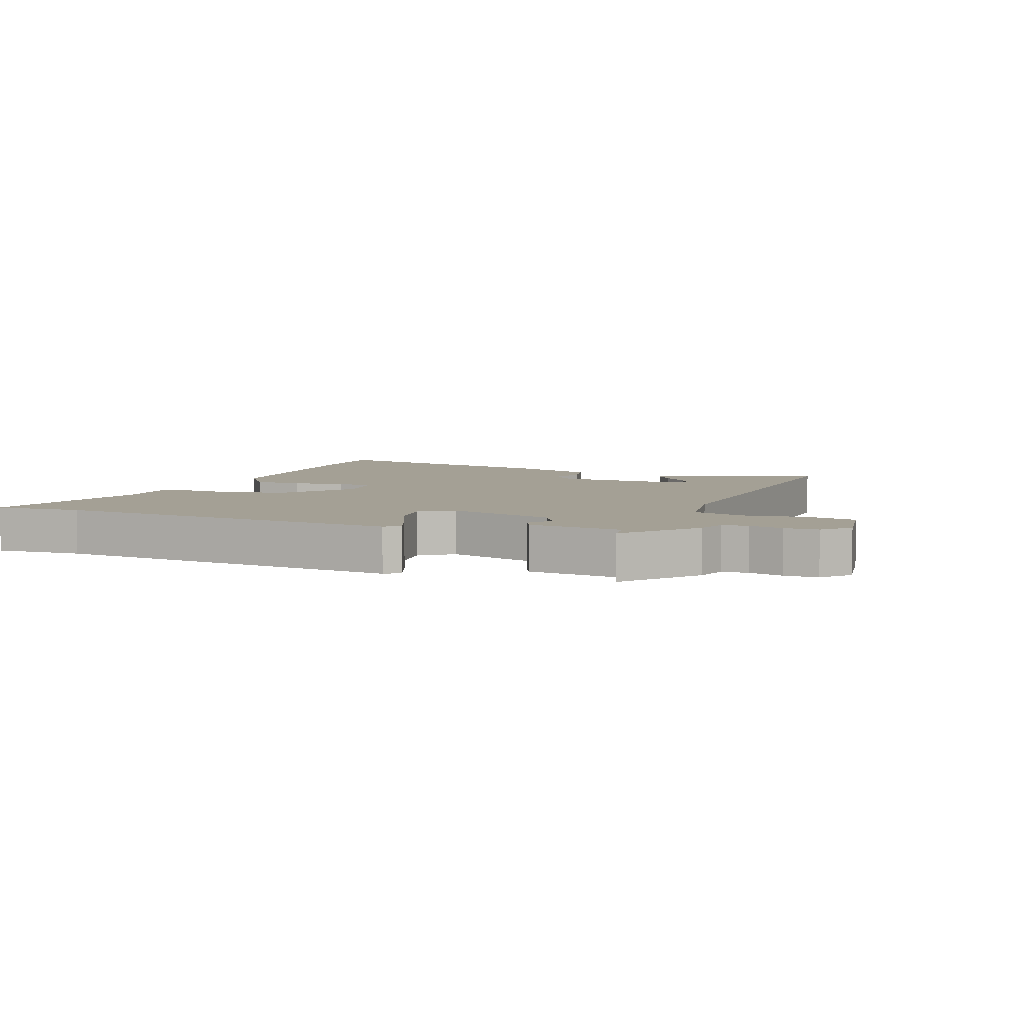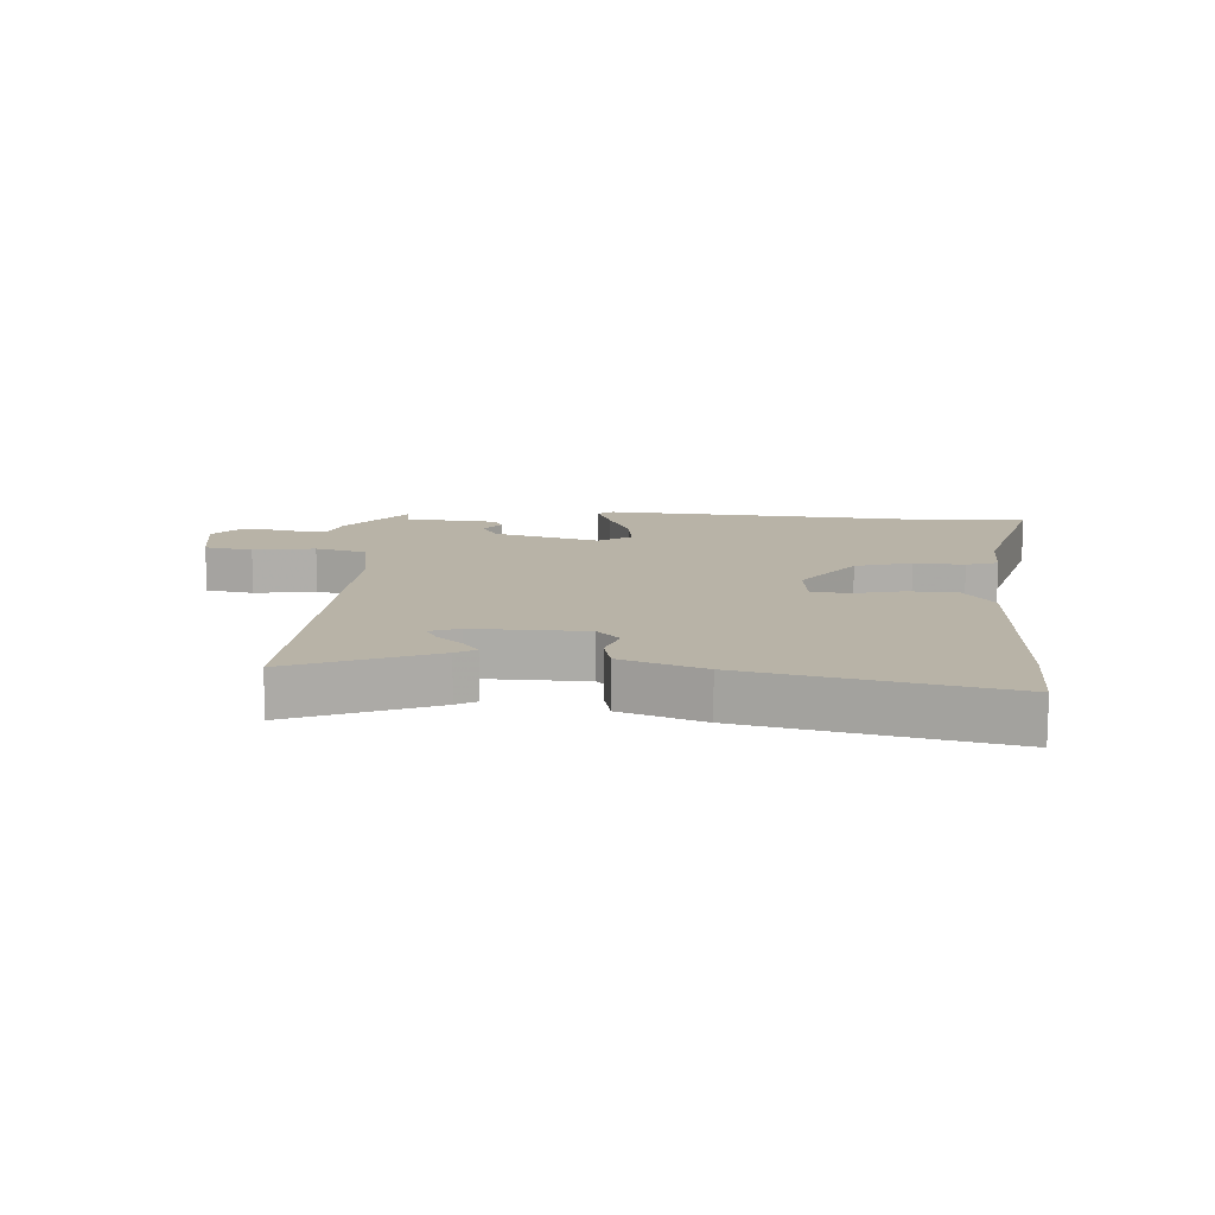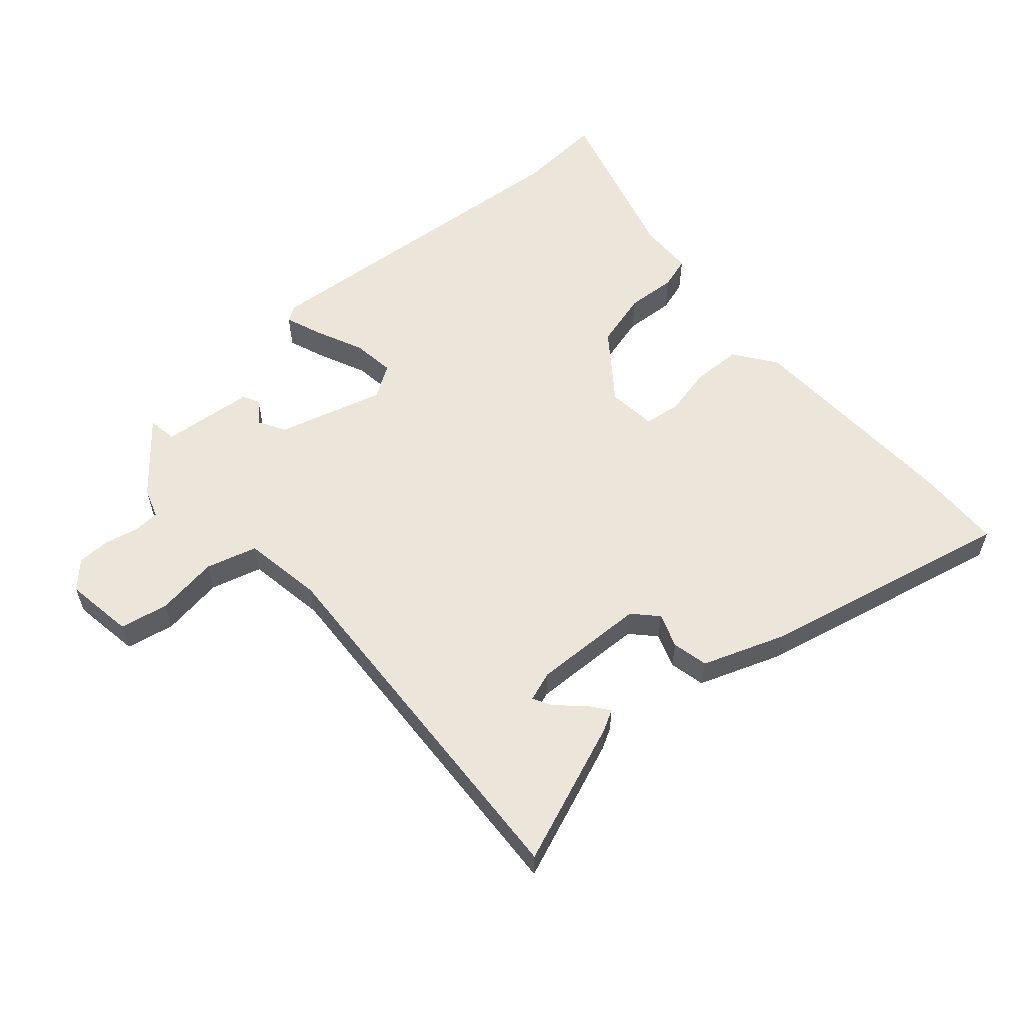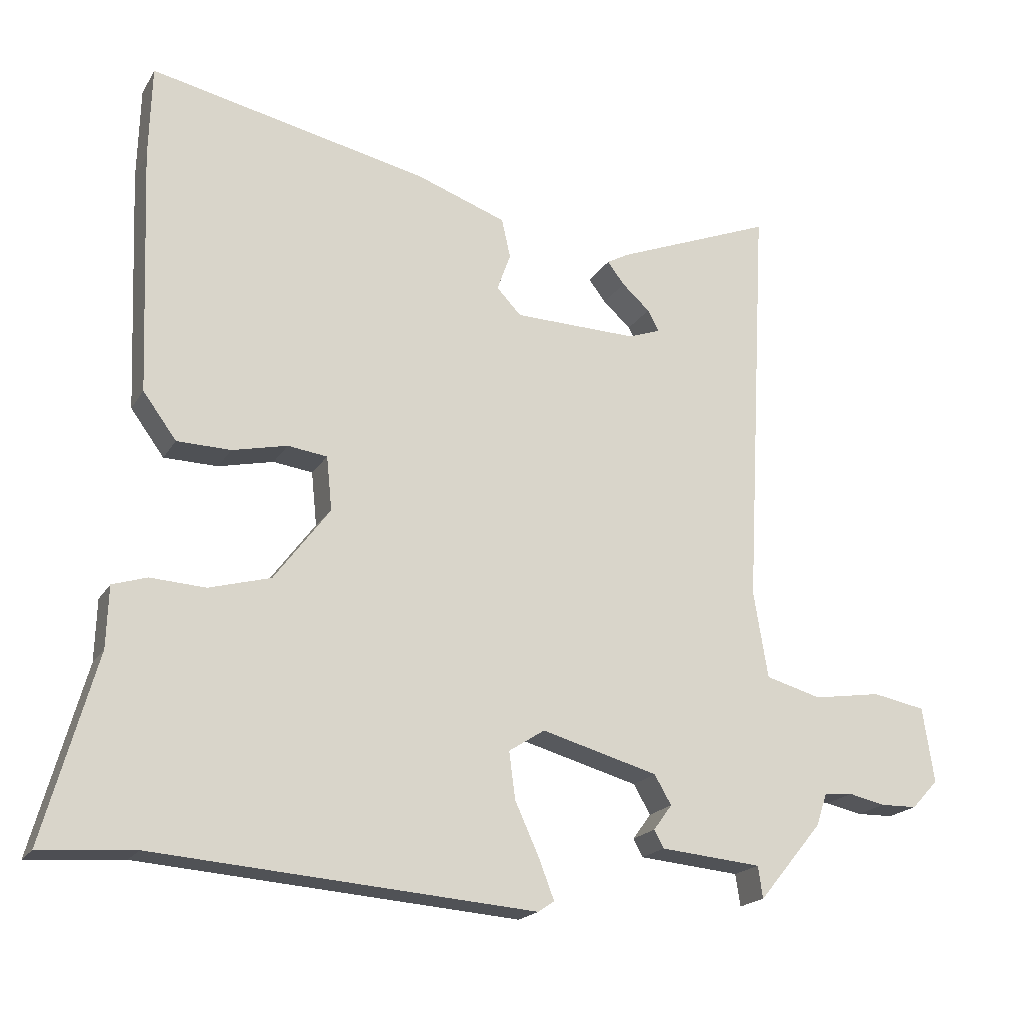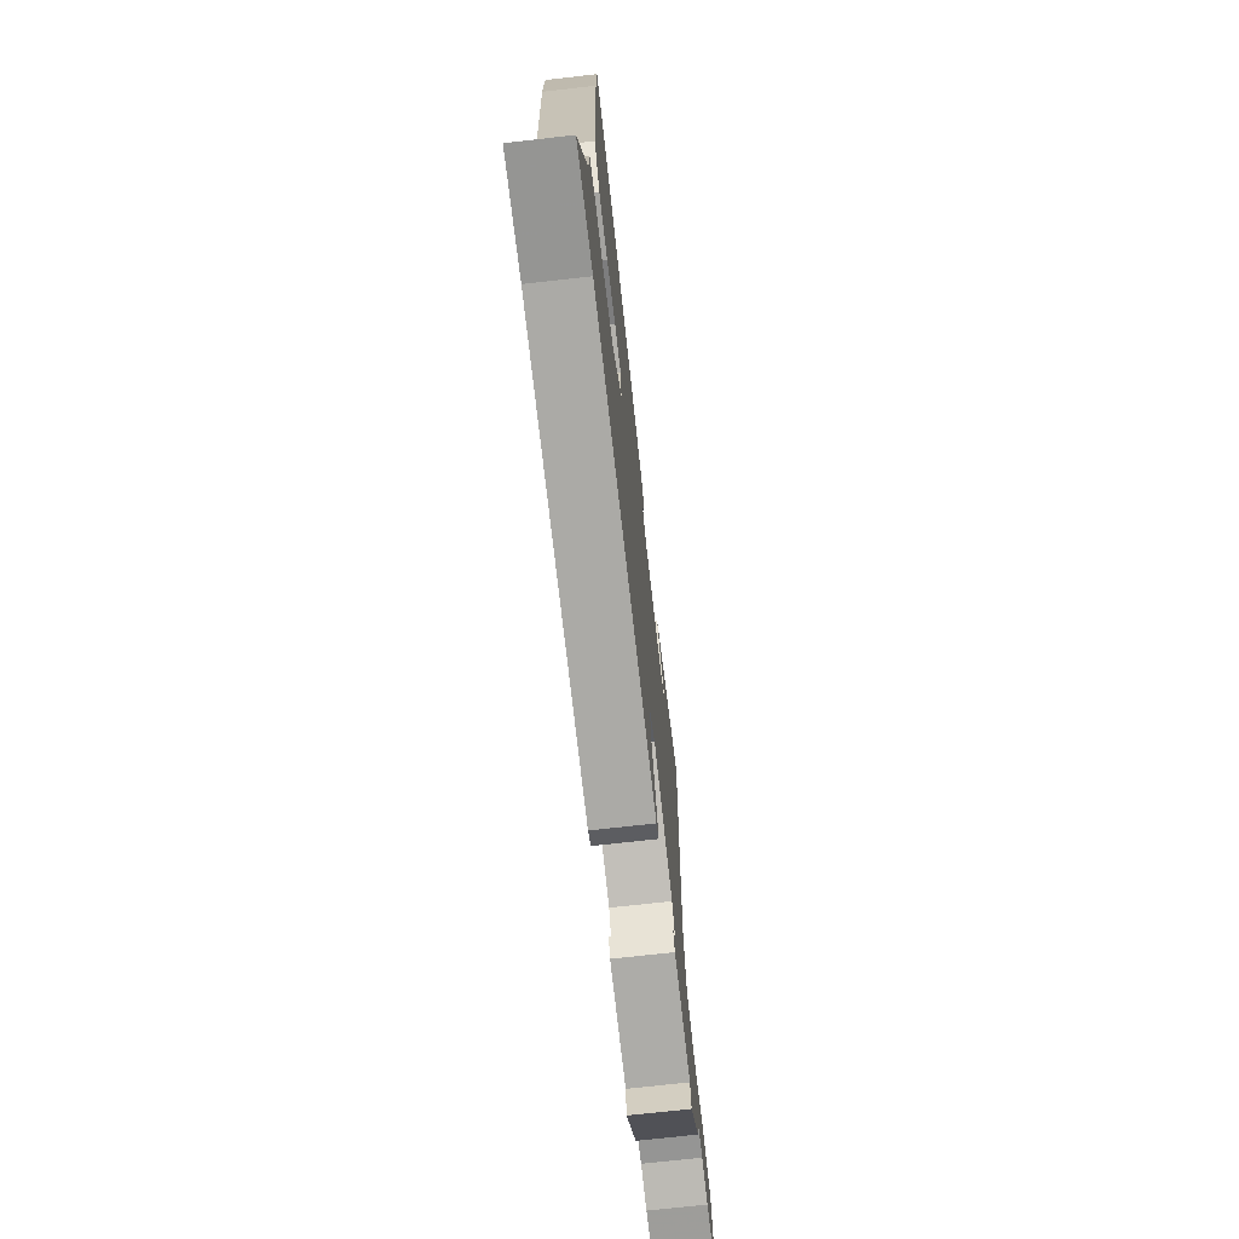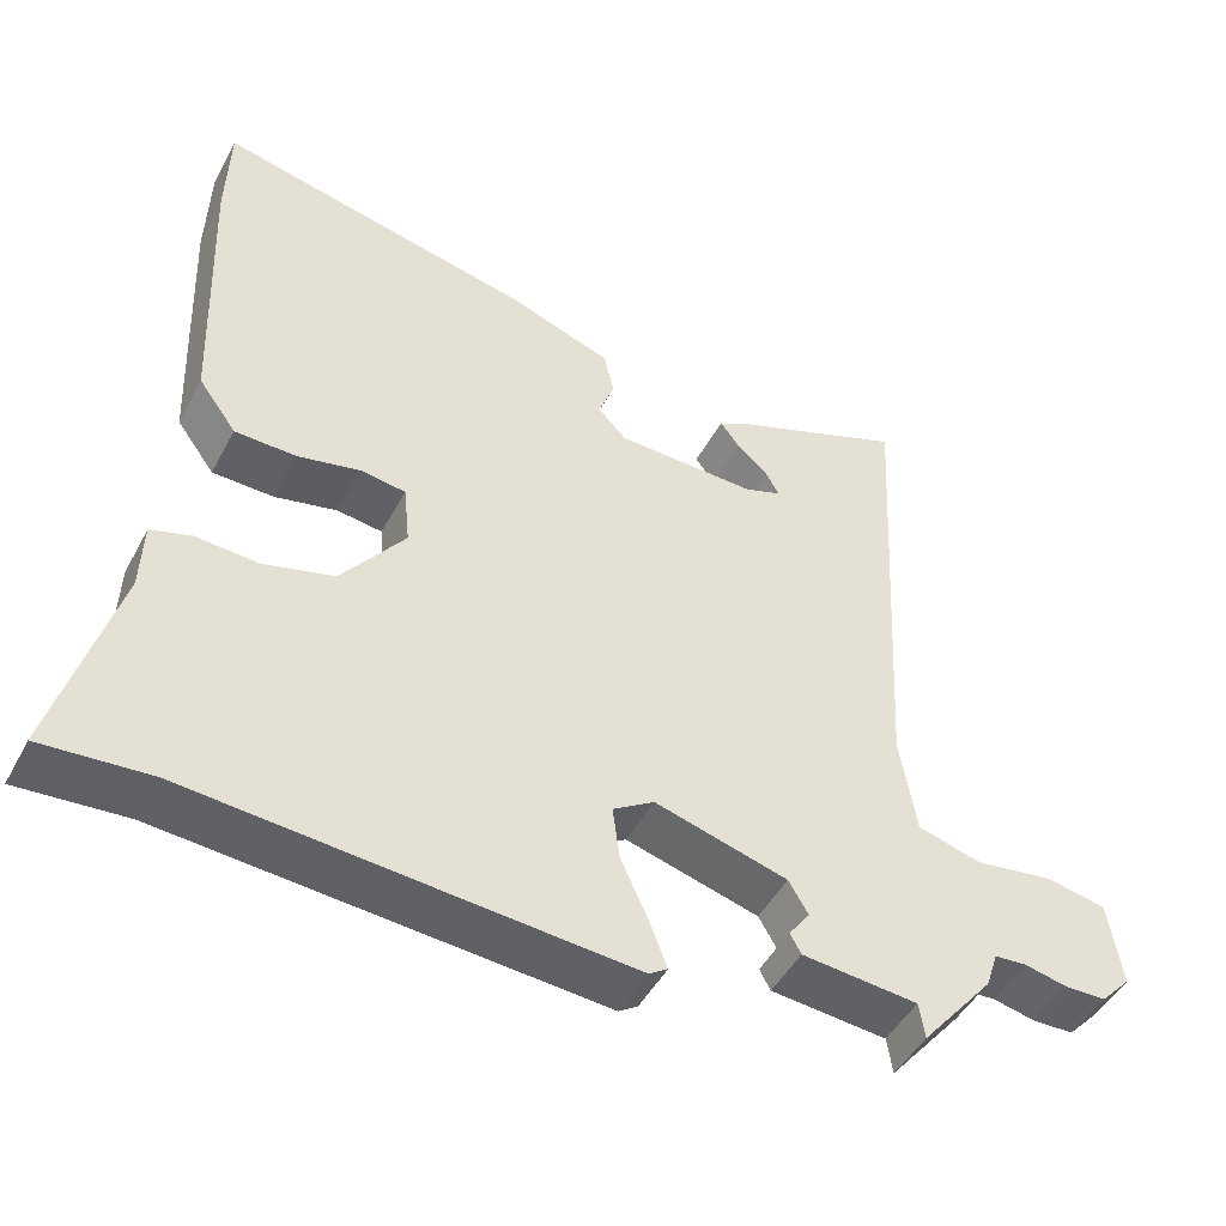
<metadata>
{"format":"obj","ext":"obj","renderer":"f3d","projection":"perspective","resolution":1024,"background":"white","views":[{"elev":5.8,"azim":-158.7,"up":"+Y"},{"elev":12.8,"azim":3.3,"up":"+Y"},{"elev":57.5,"azim":-41.1,"up":"+Y"},{"elev":-19.2,"azim":157.8,"up":"+Z"},{"elev":-71.4,"azim":96.5,"up":"+Z"},{"elev":-47.4,"azim":152.9,"up":"+Z"}]}
</metadata>
<code>
v -0.484 0.07 0.568
v -0.254 0.07 0.478
v -0.221 0.07 0.46
v -0.246 0.07 0.427
v -0.287 0.07 0.39
v -0.304 0.07 0.359
v -0.256 0.07 0.342
v -0.075 0.07 0.347
v -0.039 0.07 0.385
v -0.059 0.07 0.44
v -0.046 0.07 0.498
v 0.087 0.07 0.546
v 0.496 0.07 0.636
v 0.5 0.07 0.499
v 0.486 0.07 0.139
v 0.437 0.07 0.072
v 0.358 0.07 0.07
v 0.277 0.07 0.088
v 0.219 0.07 0.08
v 0.211 0.07 0.001
v 0.293 0.07 -0.108
v 0.384 0.07 -0.133
v 0.465 0.07 -0.128
v 0.516 0.07 -0.144
v 0.519 0.07 -0.234
v 0.596 0.07 -0.507
v 0.457 0.07 -0.497
v -0.101 0.07 -0.541
v -0.125 0.07 -0.525
v -0.102 0.07 -0.465
v -0.067 0.07 -0.388
v -0.058 0.07 -0.319
v -0.111 0.07 -0.285
v -0.282 0.07 -0.333
v -0.307 0.07 -0.376
v -0.28 0.07 -0.413
v -0.294 0.07 -0.439
v -0.443 0.07 -0.453
v -0.45 0.07 -0.5
v -0.544 0.07 -0.386
v -0.56 0.07 -0.338
v -0.602 0.07 -0.335
v -0.656 0.07 -0.347
v -0.71 0.07 -0.346
v -0.749 0.07 -0.304
v -0.732 0.07 -0.193
v -0.654 0.07 -0.178
v -0.554 0.07 -0.193
v -0.472 0.07 -0.17
v -0.451 0.07 -0.042
v -0.484 0 0.568
v -0.254 0 0.478
v -0.221 0 0.46
v -0.246 0 0.427
v -0.287 0 0.39
v -0.304 0 0.359
v -0.256 0 0.342
v -0.075 0 0.347
v -0.039 0 0.385
v -0.059 0 0.44
v -0.046 0 0.498
v 0.087 0 0.546
v 0.496 0 0.636
v 0.5 0 0.499
v 0.486 0 0.139
v 0.437 0 0.072
v 0.358 0 0.07
v 0.277 0 0.088
v 0.219 0 0.08
v 0.211 0 0.001
v 0.293 0 -0.108
v 0.384 0 -0.133
v 0.465 0 -0.128
v 0.516 0 -0.144
v 0.519 0 -0.234
v 0.596 0 -0.507
v 0.457 0 -0.497
v -0.101 0 -0.541
v -0.125 0 -0.525
v -0.102 0 -0.465
v -0.067 0 -0.388
v -0.058 0 -0.319
v -0.111 0 -0.285
v -0.282 0 -0.333
v -0.307 0 -0.376
v -0.28 0 -0.413
v -0.294 0 -0.439
v -0.443 0 -0.453
v -0.45 0 -0.5
v -0.544 0 -0.386
v -0.56 0 -0.338
v -0.602 0 -0.335
v -0.656 0 -0.347
v -0.71 0 -0.346
v -0.749 0 -0.304
v -0.732 0 -0.193
v -0.654 0 -0.178
v -0.554 0 -0.193
v -0.472 0 -0.17
v -0.451 0 -0.042
f 46 47 48
f 45 46 48
f 44 45 48
f 43 44 48
f 42 43 48
f 41 42 48 49
f 40 41 49
f 39 40 49
f 38 39 49
f 37 38 49
f 36 37 49
f 35 36 49
f 34 35 49 50
f 29 30 31
f 28 29 31
f 27 28 31
f 27 31 32
f 26 27 32
f 25 26 32
f 25 32 33
f 24 25 33
f 23 24 33
f 22 23 33
f 16 17 18
f 15 16 18
f 14 15 18
f 13 14 18
f 12 13 18
f 11 12 18
f 10 11 18
f 9 10 18
f 8 9 18 19
f 7 8 19 20
f 3 4 5
f 2 3 5
f 1 2 5
f 1 5 6
f 50 1 6
f 33 34 50
f 22 33 50
f 21 22 50
f 20 21 50
f 7 20 50
f 6 7 50
f 98 97 96
f 98 96 95
f 98 95 94
f 98 94 93
f 98 93 92
f 99 98 92 91
f 99 91 90
f 99 90 89
f 99 89 88
f 99 88 87
f 99 87 86
f 99 86 85
f 100 99 85 84
f 81 80 79
f 81 79 78
f 81 78 77
f 82 81 77
f 82 77 76
f 82 76 75
f 83 82 75
f 83 75 74
f 83 74 73
f 83 73 72
f 68 67 66
f 68 66 65
f 68 65 64
f 68 64 63
f 68 63 62
f 68 62 61
f 68 61 60
f 68 60 59
f 69 68 59 58
f 70 69 58 57
f 55 54 53
f 55 53 52
f 55 52 51
f 56 55 51
f 56 51 100
f 100 84 83
f 100 83 72
f 100 72 71
f 100 71 70
f 100 70 57
f 100 57 56
f 1 51 52 2
f 2 52 53 3
f 3 53 54 4
f 4 54 55 5
f 5 55 56 6
f 6 56 57 7
f 7 57 58 8
f 8 58 59 9
f 9 59 60 10
f 10 60 61 11
f 11 61 62 12
f 12 62 63 13
f 13 63 64 14
f 14 64 65 15
f 15 65 66 16
f 16 66 67 17
f 17 67 68 18
f 18 68 69 19
f 19 69 70 20
f 20 70 71 21
f 21 71 72 22
f 22 72 73 23
f 23 73 74 24
f 24 74 75 25
f 25 75 76 26
f 26 76 77 27
f 27 77 78 28
f 28 78 79 29
f 29 79 80 30
f 30 80 81 31
f 31 81 82 32
f 32 82 83 33
f 33 83 84 34
f 34 84 85 35
f 35 85 86 36
f 36 86 87 37
f 37 87 88 38
f 38 88 89 39
f 39 89 90 40
f 40 90 91 41
f 41 91 92 42
f 42 92 93 43
f 43 93 94 44
f 44 94 95 45
f 45 95 96 46
f 46 96 97 47
f 47 97 98 48
f 48 98 99 49
f 49 99 100 50
f 50 100 51 1

</code>
